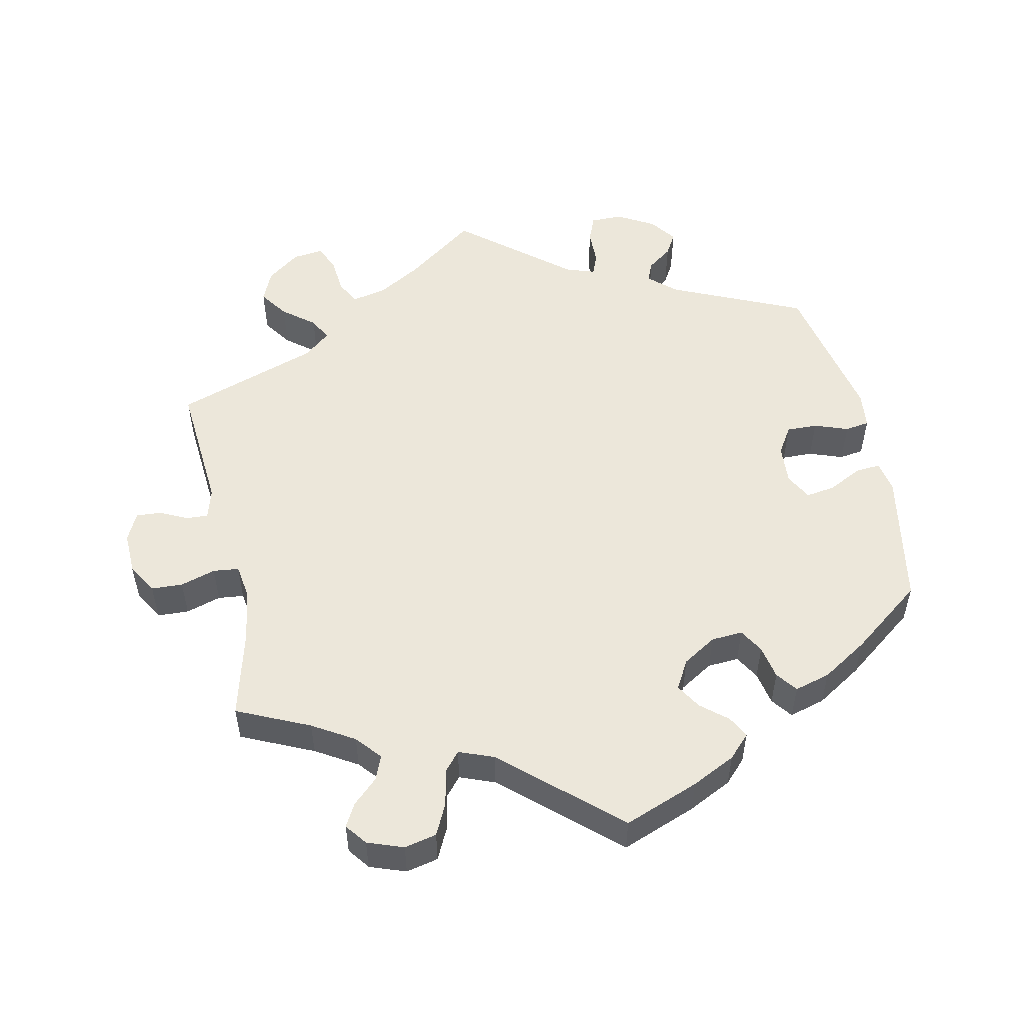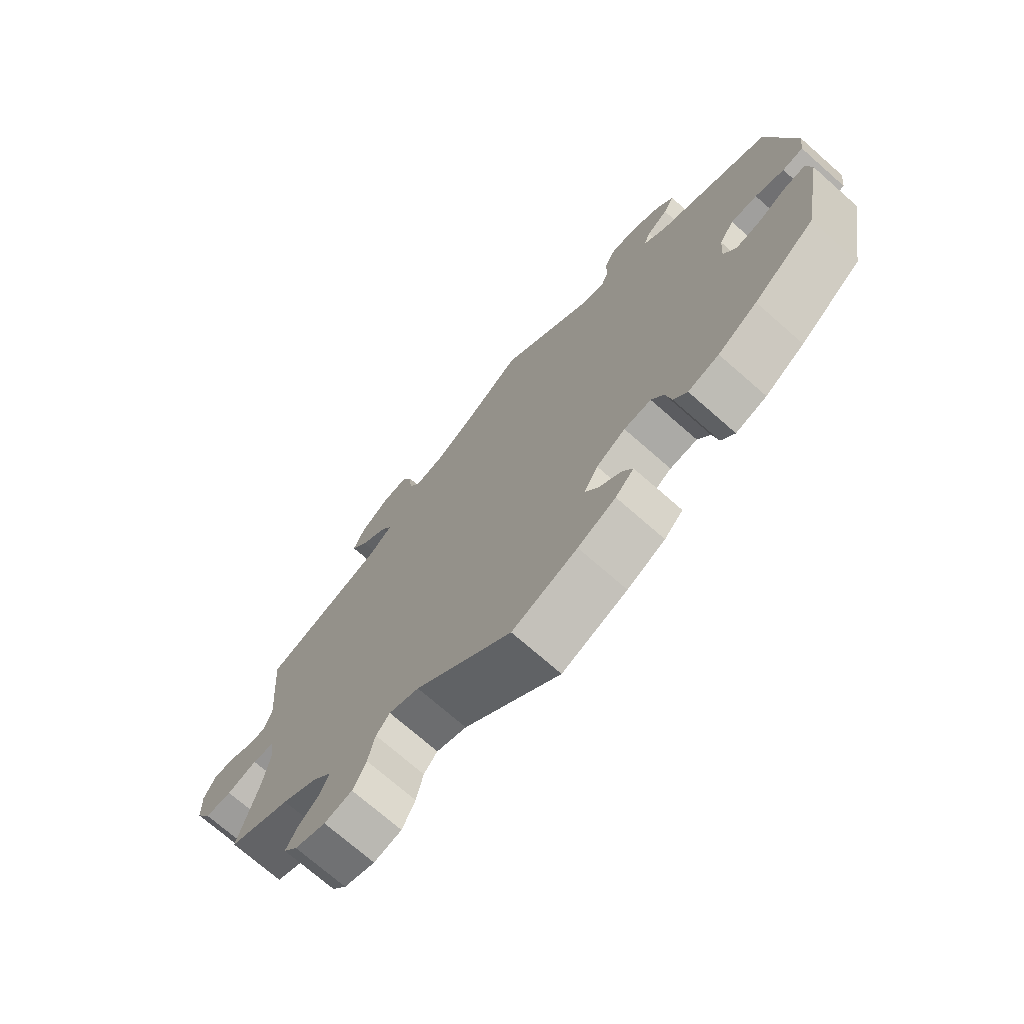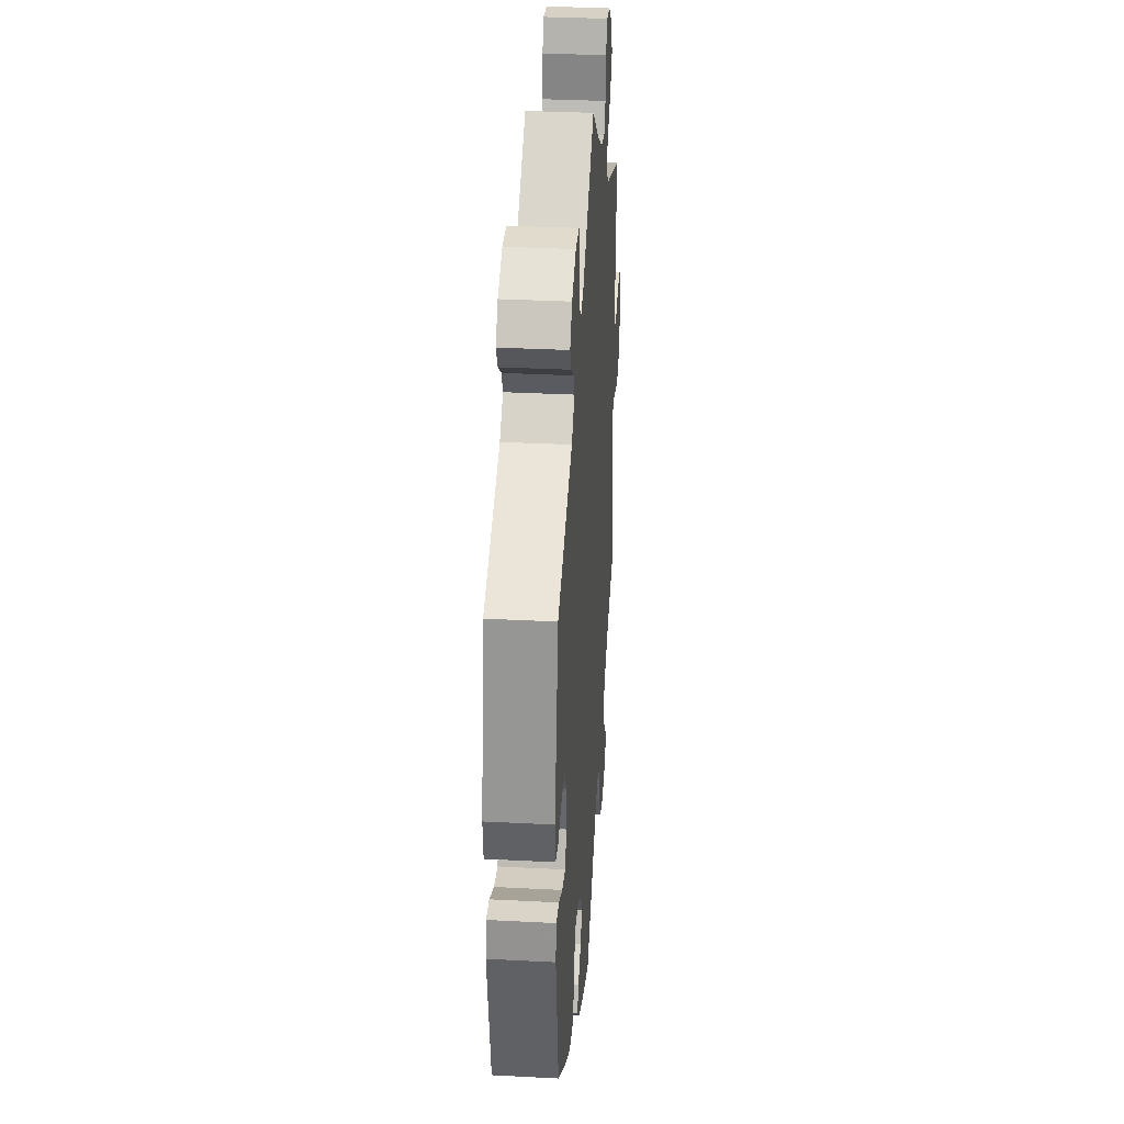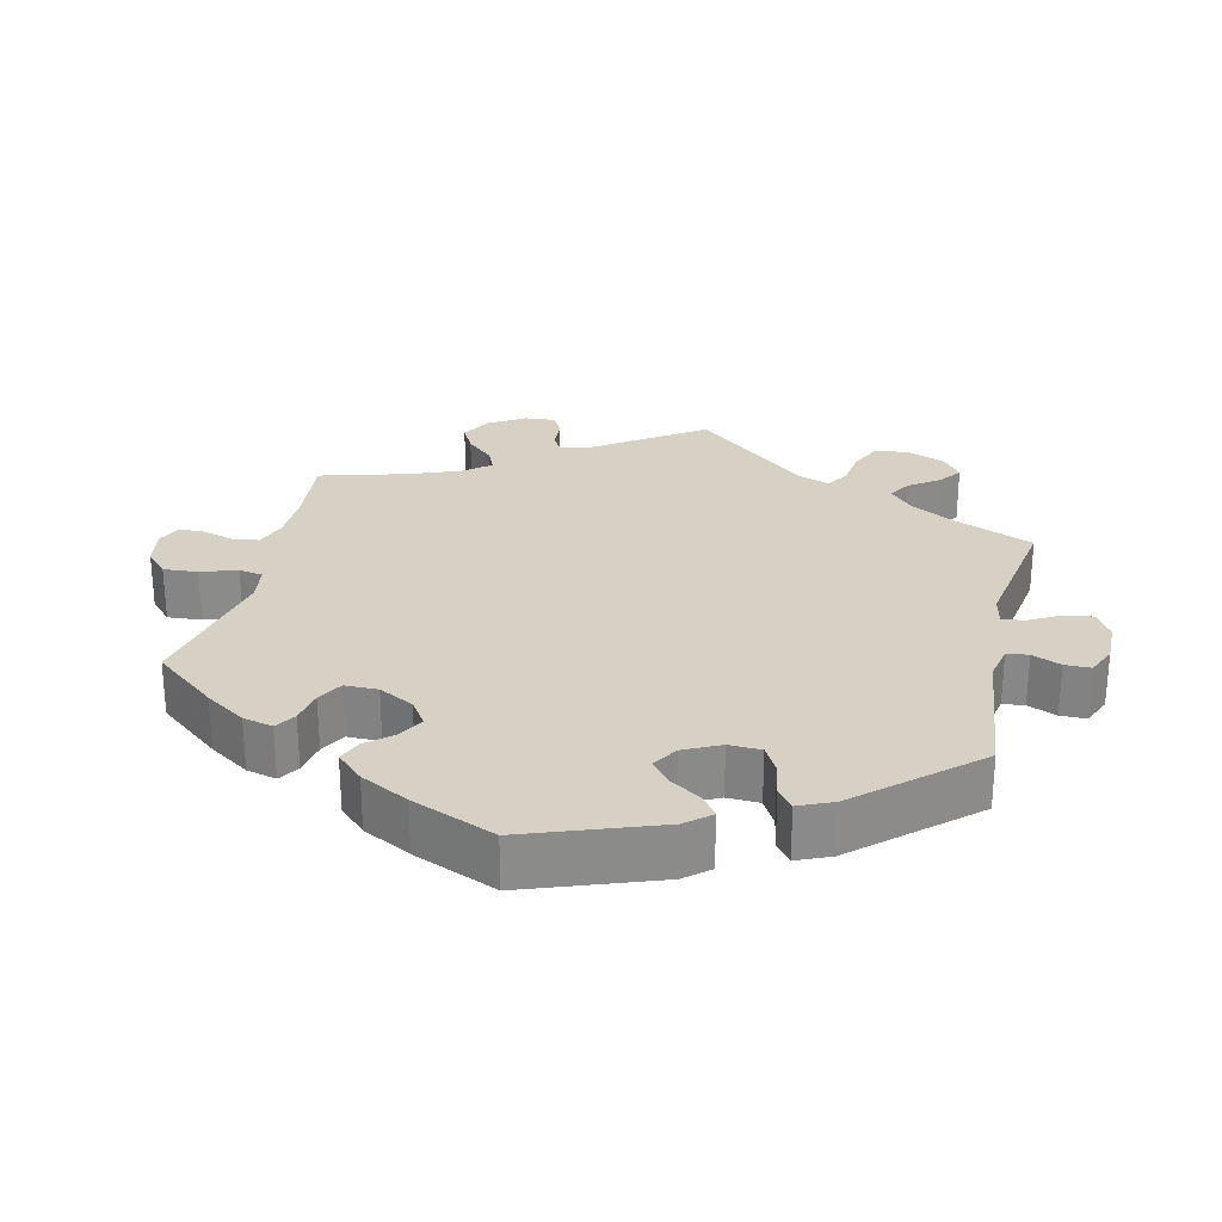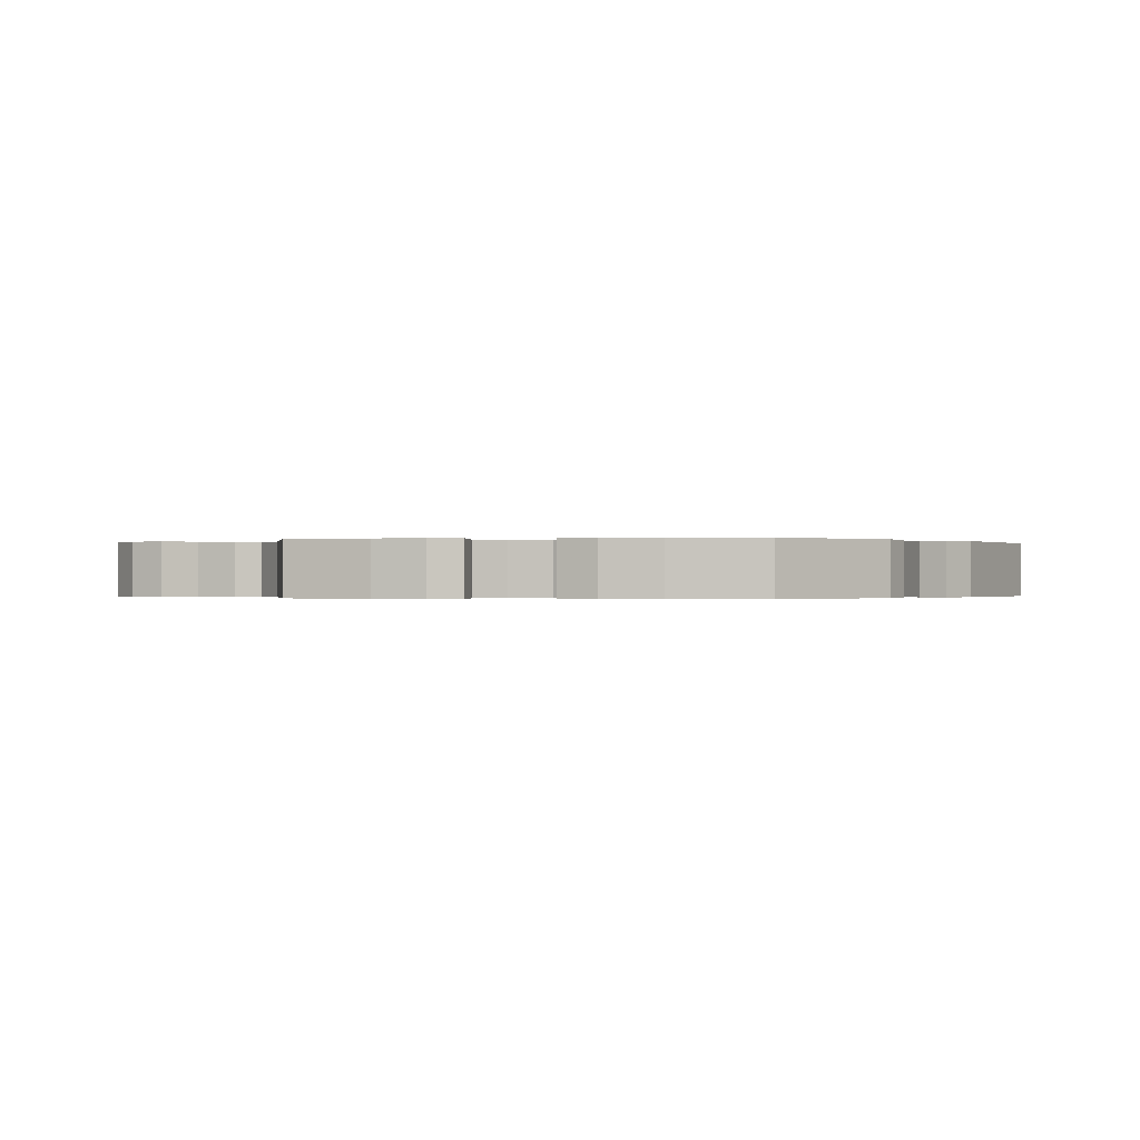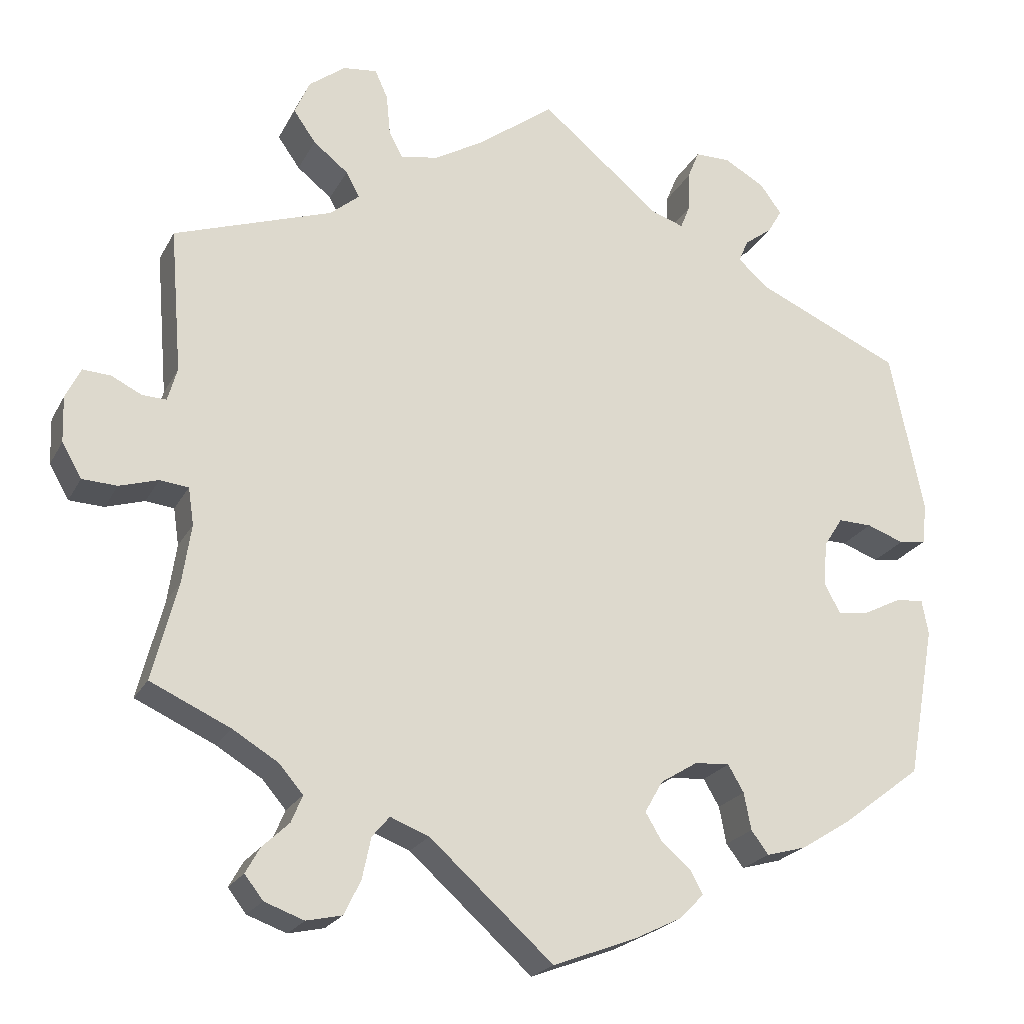
<metadata>
{"format":"obj","ext":"obj","renderer":"f3d","projection":"perspective","resolution":1024,"background":"white","views":[{"elev":52.7,"azim":168.0,"up":"+Y"},{"elev":-72.5,"azim":-131.3,"up":"+Z"},{"elev":33.2,"azim":-85.9,"up":"+Z"},{"elev":26.7,"azim":-107.1,"up":"+Y"},{"elev":-0.2,"azim":-140.6,"up":"+Y"},{"elev":-22.2,"azim":158.5,"up":"+Z"}]}
</metadata>
<code>
v -0.535 0.07 -0.098
v -0.527 0.07 -0.054
v -0.492 0.07 -0.057
v -0.444 0.07 -0.081
v -0.404 0.07 -0.087
v -0.384 0.07 -0.05
v -0.388 0.07 0.006
v -0.412 0.07 0.044
v -0.455 0.07 0.043
v -0.502 0.07 0.026
v -0.536 0.07 0.031
v -0.542 0.07 0.082
v -0.5 0.07 0.289
v -0.316 0.07 0.371
v -0.278 0.07 0.405
v -0.29 0.07 0.433
v -0.325 0.07 0.459
v -0.343 0.07 0.49
v -0.316 0.07 0.527
v -0.265 0.07 0.556
v -0.22 0.07 0.556
v -0.205 0.07 0.519
v -0.204 0.07 0.469
v -0.192 0.07 0.439
v -0.151 0.07 0.453
v 0 0.07 0.578
v 0.097 0.07 0.506
v 0.158 0.07 0.47
v 0.206 0.07 0.46
v 0.224 0.07 0.493
v 0.229 0.07 0.545
v 0.245 0.07 0.581
v 0.288 0.07 0.576
v 0.334 0.07 0.541
v 0.353 0.07 0.497
v 0.325 0.07 0.457
v 0.281 0.07 0.422
v 0.264 0.07 0.39
v 0.301 0.07 0.359
v 0.501 0.07 0.29
v 0.486 0.07 0.107
v 0.498 0.07 0.065
v 0.528 0.07 0.066
v 0.567 0.07 0.085
v 0.602 0.07 0.087
v 0.621 0.07 0.048
v 0.619 0.07 -0.01
v 0.594 0.07 -0.053
v 0.55 0.07 -0.055
v 0.501 0.07 -0.04
v 0.465 0.07 -0.044
v 0.458 0.07 -0.091
v 0.469 0.07 -0.165
v 0.501 0.07 -0.289
v 0.4 0.07 -0.335
v 0.342 0.07 -0.37
v 0.312 0.07 -0.405
v 0.326 0.07 -0.439
v 0.36 0.07 -0.471
v 0.378 0.07 -0.503
v 0.355 0.07 -0.533
v 0.305 0.07 -0.551
v 0.26 0.07 -0.541
v 0.239 0.07 -0.498
v 0.228 0.07 -0.446
v 0.206 0.07 -0.42
v 0.157 0.07 -0.439
v 0.001 0.07 -0.578
v -0.104 0.07 -0.538
v -0.165 0.07 -0.508
v -0.195 0.07 -0.477
v -0.179 0.07 -0.447
v -0.142 0.07 -0.416
v -0.121 0.07 -0.381
v -0.144 0.07 -0.341
v -0.191 0.07 -0.312
v -0.235 0.07 -0.309
v -0.255 0.07 -0.343
v -0.264 0.07 -0.39
v -0.286 0.07 -0.419
v -0.336 0.07 -0.405
v -0.4 0.07 -0.365
v -0.5 0.07 -0.289
v -0.535 0 -0.098
v -0.527 0 -0.054
v -0.492 0 -0.057
v -0.444 0 -0.081
v -0.404 0 -0.087
v -0.384 0 -0.05
v -0.388 0 0.006
v -0.412 0 0.044
v -0.455 0 0.043
v -0.502 0 0.026
v -0.536 0 0.031
v -0.542 0 0.082
v -0.5 0 0.289
v -0.316 0 0.371
v -0.278 0 0.405
v -0.29 0 0.433
v -0.325 0 0.459
v -0.343 0 0.49
v -0.316 0 0.527
v -0.265 0 0.556
v -0.22 0 0.556
v -0.205 0 0.519
v -0.204 0 0.469
v -0.192 0 0.439
v -0.151 0 0.453
v 0 0 0.578
v 0.097 0 0.506
v 0.158 0 0.47
v 0.206 0 0.46
v 0.224 0 0.493
v 0.229 0 0.545
v 0.245 0 0.581
v 0.288 0 0.576
v 0.334 0 0.541
v 0.353 0 0.497
v 0.325 0 0.457
v 0.281 0 0.422
v 0.264 0 0.39
v 0.301 0 0.359
v 0.501 0 0.29
v 0.486 0 0.107
v 0.498 0 0.065
v 0.528 0 0.066
v 0.567 0 0.085
v 0.602 0 0.087
v 0.621 0 0.048
v 0.619 0 -0.01
v 0.594 0 -0.053
v 0.55 0 -0.055
v 0.501 0 -0.04
v 0.465 0 -0.044
v 0.458 0 -0.091
v 0.469 0 -0.165
v 0.501 0 -0.289
v 0.4 0 -0.335
v 0.342 0 -0.37
v 0.312 0 -0.405
v 0.326 0 -0.439
v 0.36 0 -0.471
v 0.378 0 -0.503
v 0.355 0 -0.533
v 0.305 0 -0.551
v 0.26 0 -0.541
v 0.239 0 -0.498
v 0.228 0 -0.446
v 0.206 0 -0.42
v 0.157 0 -0.439
v 0.001 0 -0.578
v -0.104 0 -0.538
v -0.165 0 -0.508
v -0.195 0 -0.477
v -0.179 0 -0.447
v -0.142 0 -0.416
v -0.121 0 -0.381
v -0.144 0 -0.341
v -0.191 0 -0.312
v -0.235 0 -0.309
v -0.255 0 -0.343
v -0.264 0 -0.39
v -0.286 0 -0.419
v -0.336 0 -0.405
v -0.4 0 -0.365
v -0.5 0 -0.289
f 78 79 80 81
f 77 78 81 82
f 70 71 72 73
f 70 73 74
f 67 68 69 70
f 66 67 70 74
f 62 63 64 65
f 60 61 62 65
f 58 59 60 65
f 57 58 65 66
f 56 57 66 74
f 53 54 55
f 52 53 55 56
f 51 52 56 74
f 47 48 49 50
f 47 50 51
f 46 47 51
f 43 44 45 46
f 42 43 46 51
f 41 42 51 74
f 39 40 41 74
f 34 35 36 37
f 34 37 38
f 33 34 38
f 30 31 32 33
f 29 30 33 38
f 28 29 38
f 27 28 38 39
f 25 26 27
f 24 25 27 39
f 20 21 22 23
f 20 23 24
f 19 20 24
f 16 17 18 19
f 15 16 19 24
f 14 15 24 39
f 9 10 11 12
f 8 9 12 13
f 7 8 13 14
f 1 2 3 4
f 1 4 5
f 77 82 83 1
f 14 39 74 75
f 6 7 14 75
f 5 6 75 76
f 1 5 76 77
f 164 163 162 161
f 165 164 161 160
f 156 155 154 153
f 157 156 153
f 153 152 151 150
f 157 153 150 149
f 148 147 146 145
f 148 145 144 143
f 148 143 142 141
f 149 148 141 140
f 157 149 140 139
f 138 137 136
f 139 138 136 135
f 157 139 135 134
f 133 132 131 130
f 134 133 130
f 134 130 129
f 129 128 127 126
f 134 129 126 125
f 157 134 125 124
f 157 124 123 122
f 120 119 118 117
f 121 120 117
f 121 117 116
f 116 115 114 113
f 121 116 113 112
f 121 112 111
f 122 121 111 110
f 110 109 108
f 122 110 108 107
f 106 105 104 103
f 107 106 103
f 107 103 102
f 102 101 100 99
f 107 102 99 98
f 122 107 98 97
f 95 94 93 92
f 96 95 92 91
f 97 96 91 90
f 87 86 85 84
f 88 87 84
f 84 166 165 160
f 158 157 122 97
f 158 97 90 89
f 159 158 89 88
f 160 159 88 84
f 1 84 85 2
f 2 85 86 3
f 3 86 87 4
f 4 87 88 5
f 5 88 89 6
f 6 89 90 7
f 7 90 91 8
f 8 91 92 9
f 9 92 93 10
f 10 93 94 11
f 11 94 95 12
f 12 95 96 13
f 13 96 97 14
f 14 97 98 15
f 15 98 99 16
f 16 99 100 17
f 17 100 101 18
f 18 101 102 19
f 19 102 103 20
f 20 103 104 21
f 21 104 105 22
f 22 105 106 23
f 23 106 107 24
f 24 107 108 25
f 25 108 109 26
f 26 109 110 27
f 27 110 111 28
f 28 111 112 29
f 29 112 113 30
f 30 113 114 31
f 31 114 115 32
f 32 115 116 33
f 33 116 117 34
f 34 117 118 35
f 35 118 119 36
f 36 119 120 37
f 37 120 121 38
f 38 121 122 39
f 39 122 123 40
f 40 123 124 41
f 41 124 125 42
f 42 125 126 43
f 43 126 127 44
f 44 127 128 45
f 45 128 129 46
f 46 129 130 47
f 47 130 131 48
f 48 131 132 49
f 49 132 133 50
f 50 133 134 51
f 51 134 135 52
f 52 135 136 53
f 53 136 137 54
f 54 137 138 55
f 55 138 139 56
f 56 139 140 57
f 57 140 141 58
f 58 141 142 59
f 59 142 143 60
f 60 143 144 61
f 61 144 145 62
f 62 145 146 63
f 63 146 147 64
f 64 147 148 65
f 65 148 149 66
f 66 149 150 67
f 67 150 151 68
f 68 151 152 69
f 69 152 153 70
f 70 153 154 71
f 71 154 155 72
f 72 155 156 73
f 73 156 157 74
f 74 157 158 75
f 75 158 159 76
f 76 159 160 77
f 77 160 161 78
f 78 161 162 79
f 79 162 163 80
f 80 163 164 81
f 81 164 165 82
f 82 165 166 83
f 83 166 84 1

</code>
